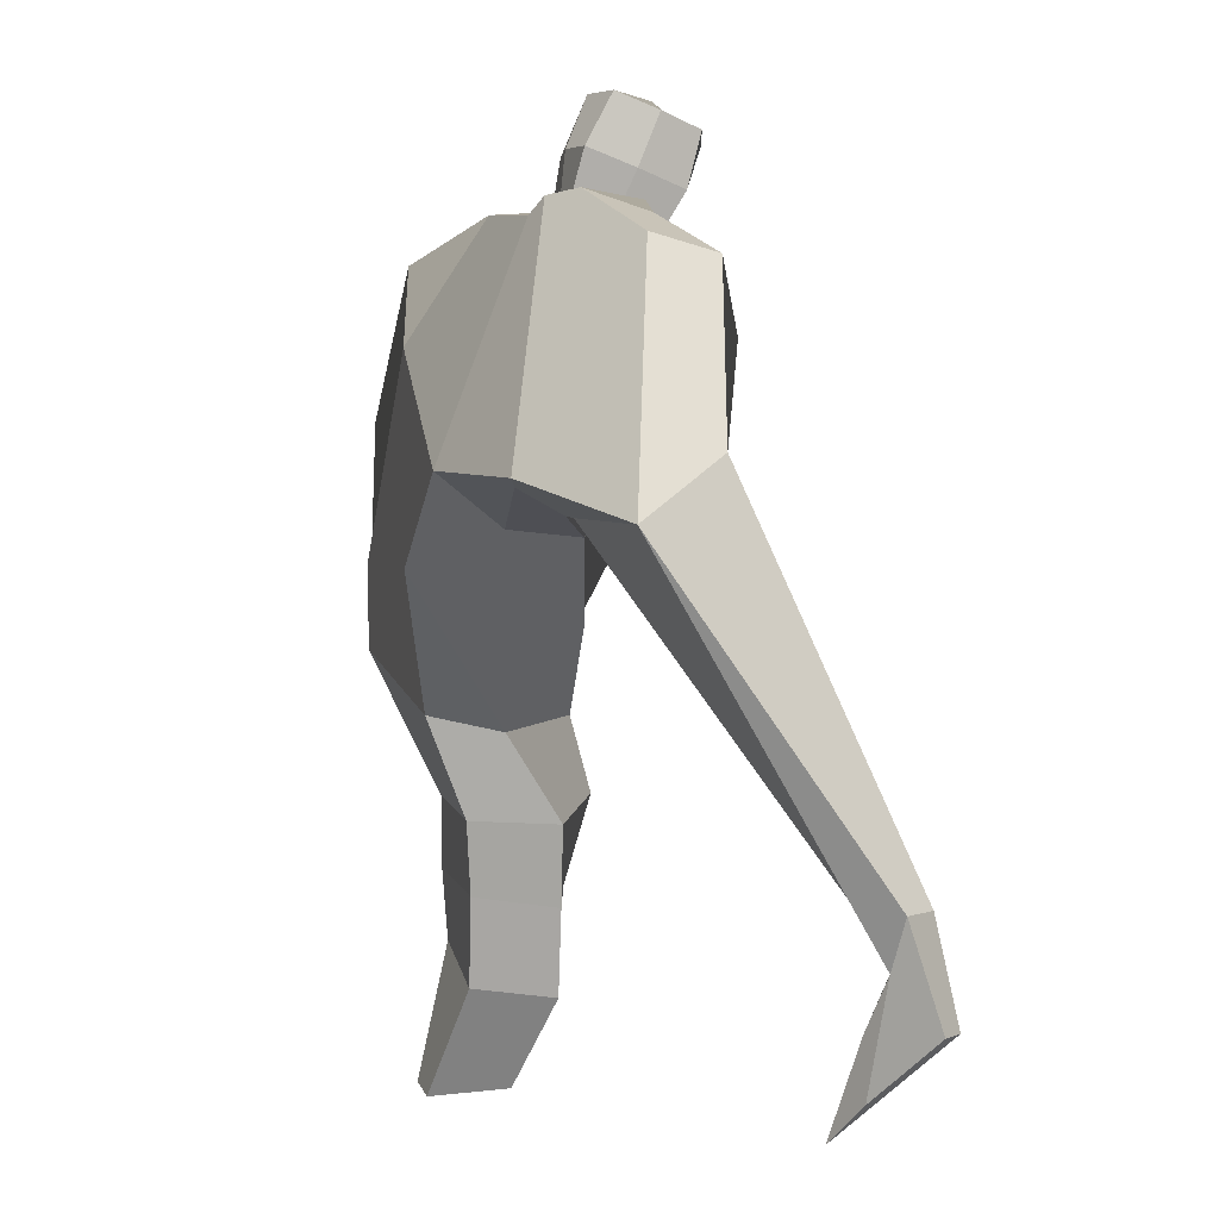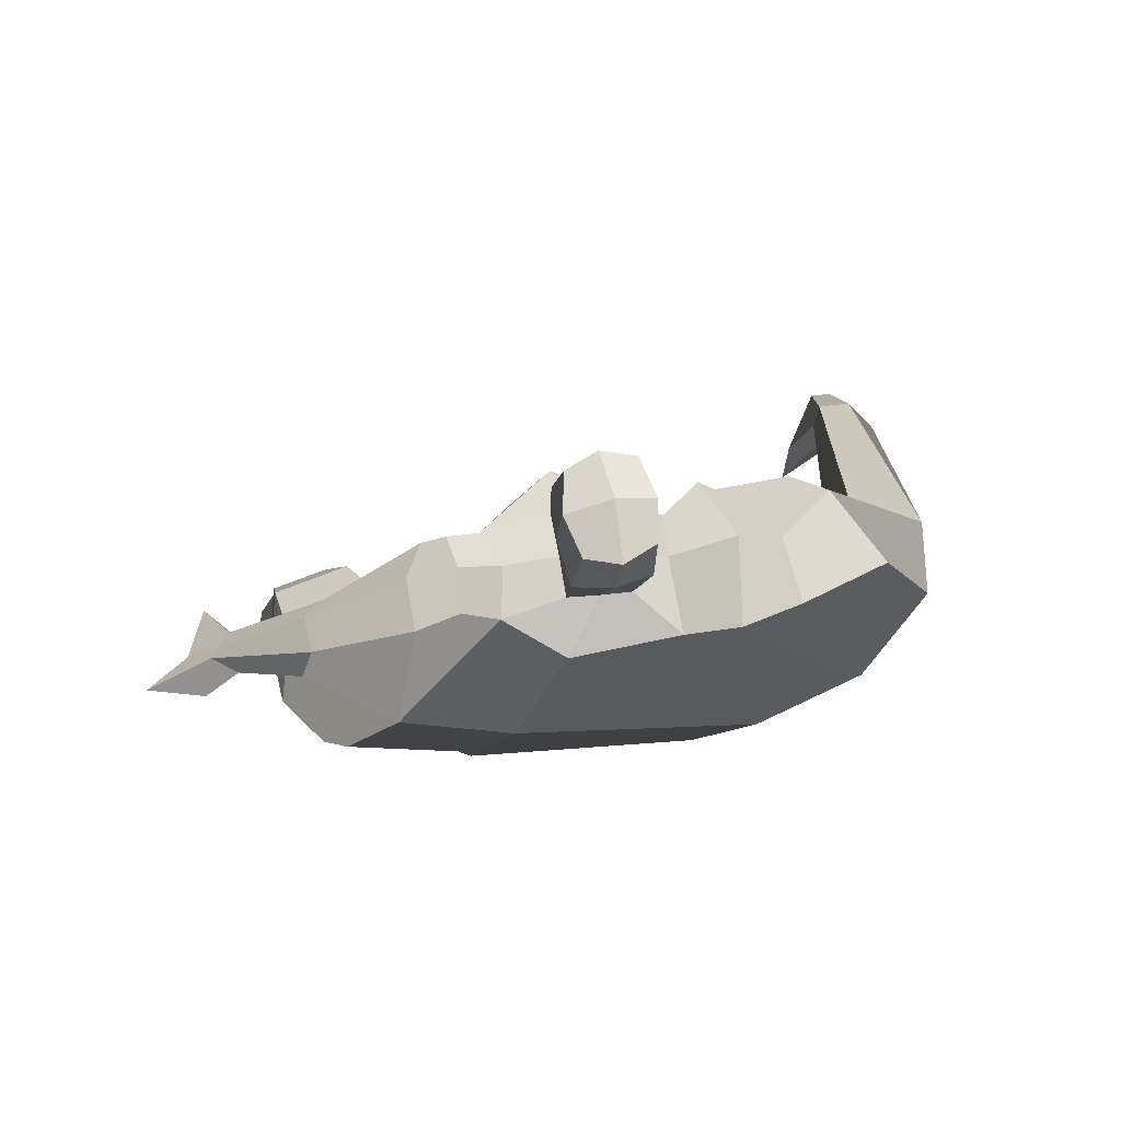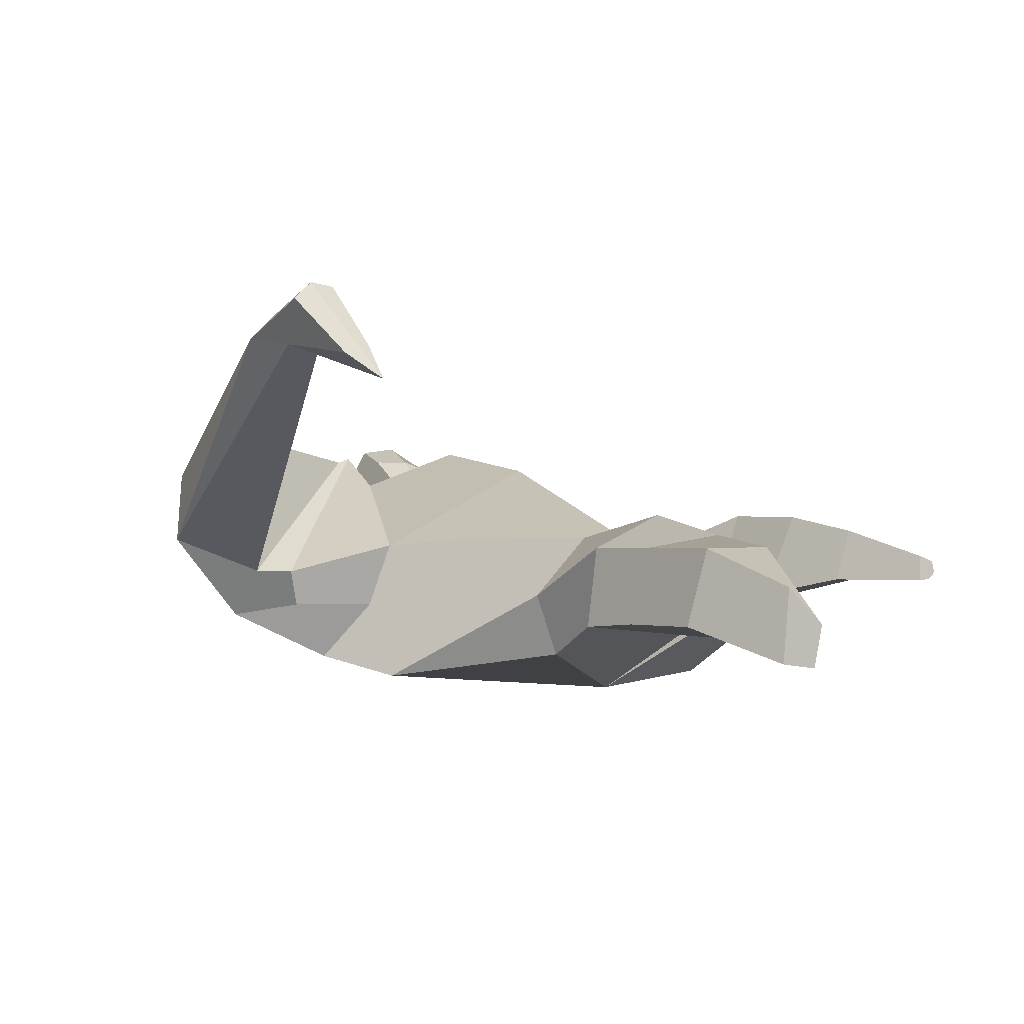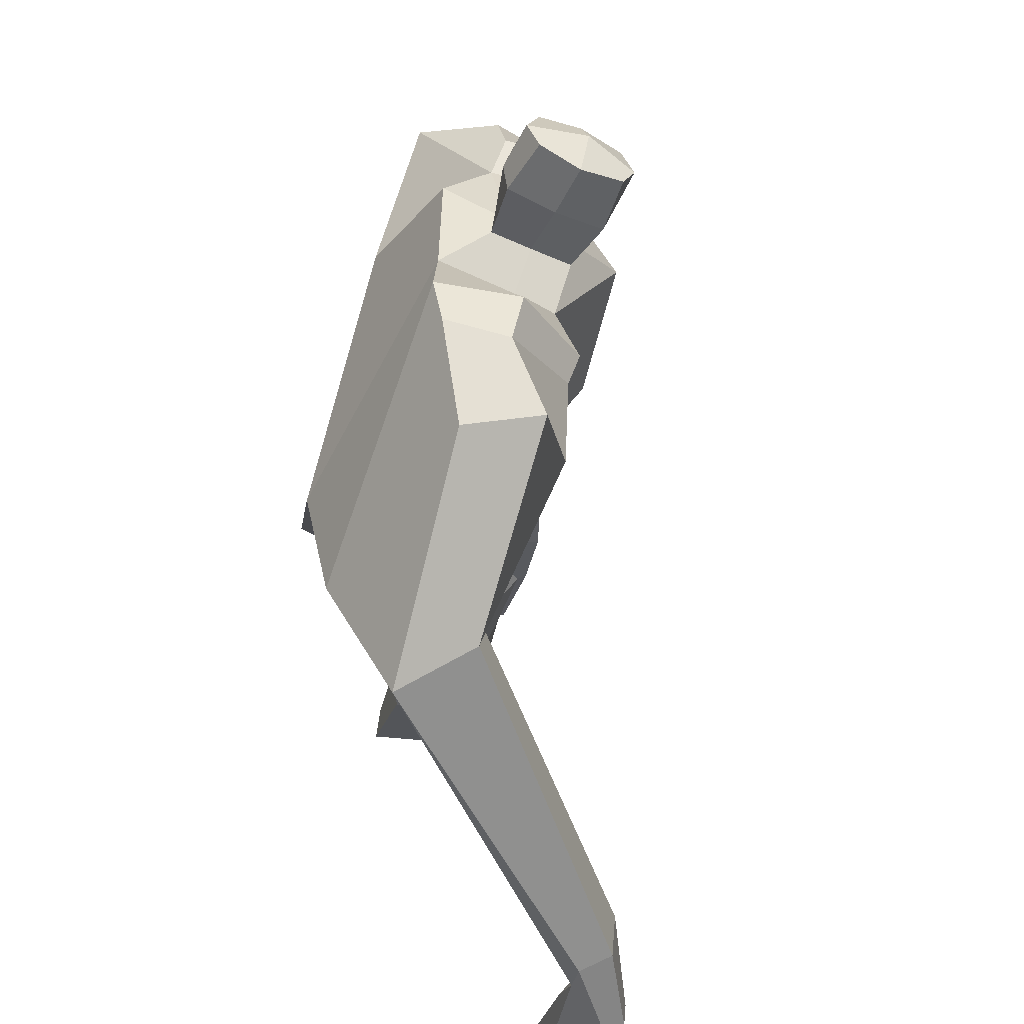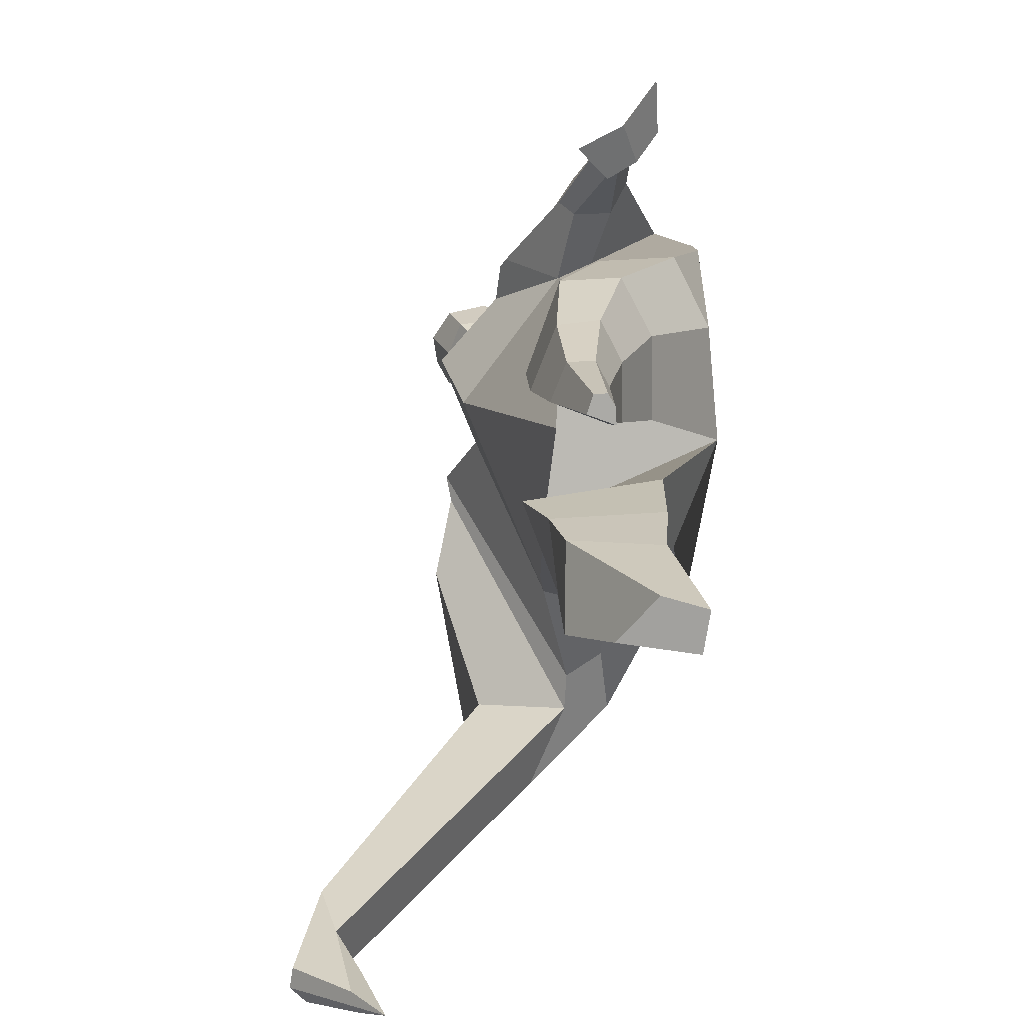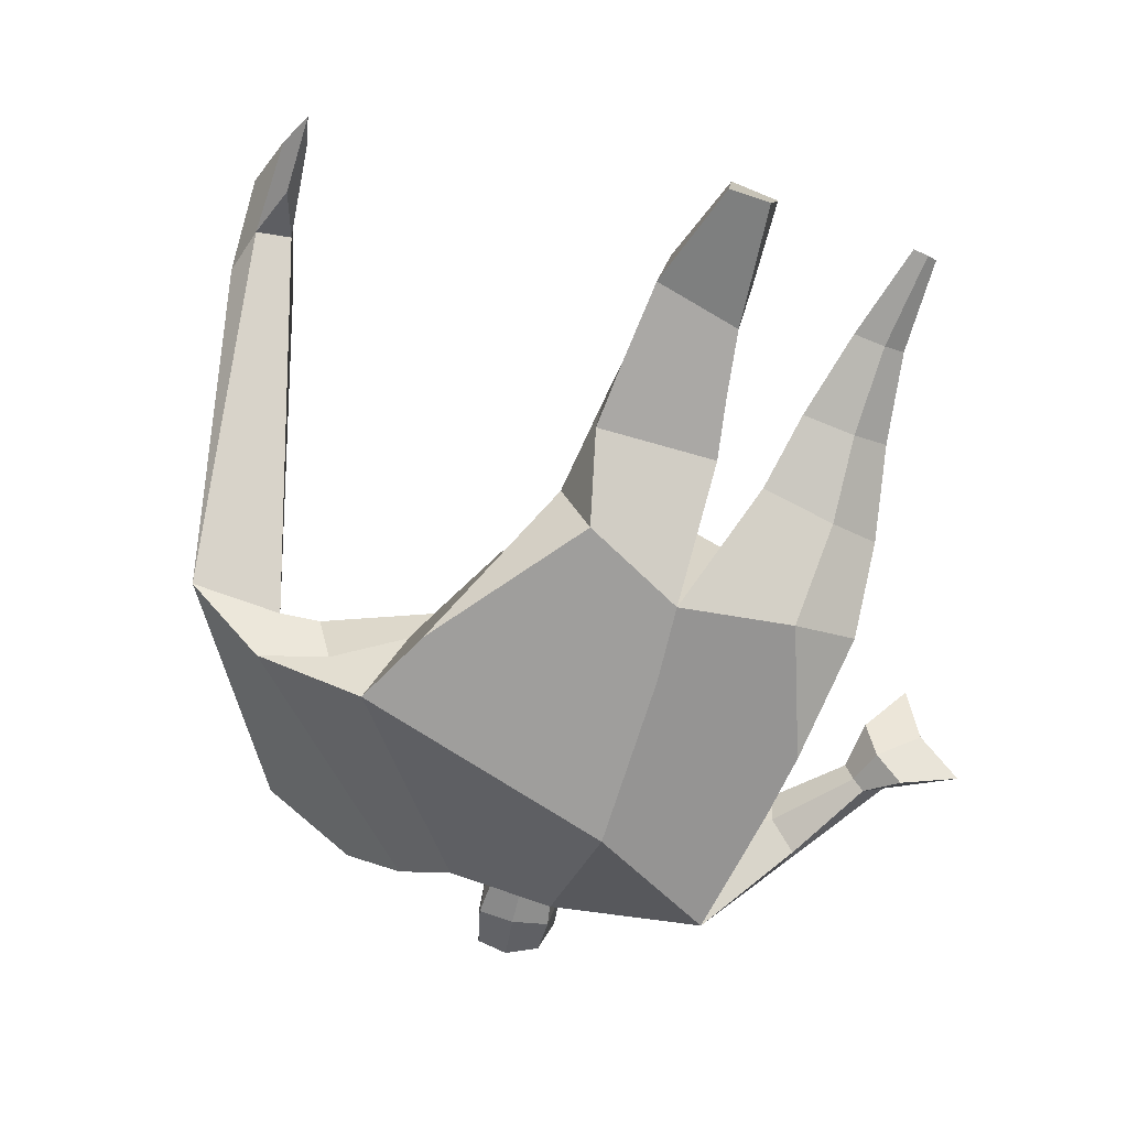
<metadata>
{"format":"obj","ext":"obj","renderer":"f3d","projection":"perspective","resolution":1024,"background":"white","views":[{"elev":12.3,"azim":-98.8,"up":"+Y"},{"elev":-0.2,"azim":161.2,"up":"+Z"},{"elev":-2.1,"azim":-37.3,"up":"+Z"},{"elev":48.4,"azim":-78.1,"up":"+Y"},{"elev":-74.1,"azim":87.8,"up":"+Y"},{"elev":-74.0,"azim":-20.0,"up":"+Z"}]}
</metadata>
<code>
o monstruo_grande
v 0.315 2.036 0.1904
v 0.527 1.214 0.08334
v -0.7376 1.714 0.1994
v -0.288 1.11 0.2225
v 0.4383 2.329 -0.1598
v 0.5011 1.633 -0.2631
v -0.8887 1.93 -0.217
v -0.7704 1.649 -0.2856
v -0.3797 2.386 0.4596
v 0.1817 2.307 0.4045
v -0.5096 2.351 0.5635
v -1.251 1.969 -0.05772
v -0.3862 2.544 0.09838
v 0.1566 2.445 0.1454
v -1.092 1.839 0.1005
v -0.5499 2.61 0.1223
v -0.8598 2.257 0.5894
v -1.536 1.897 0.2128
v -1.257 1.95 0.4126
v -1.056 2.556 0.3154
v -0.7324 2.644 0.1929
v -0.5853 2.304 0.5433
v -1.225 1.859 0.1028
v -1.811 0.6539 0.9302
v -1.684 0.6364 0.9741
v -1.669 0.4564 0.7766
v -1.746 0.4671 0.7498
v 0.3417 2.226 0.3747
v 0.4143 2.426 0.1123
v 0.2952 2.341 0.3921
v 0.2876 2.474 0.1649
v 0.5636 1.917 0.1471
v 0.6602 2.024 -0.03307
v 0.59 1.997 0.1996
v 0.6538 2.119 0.04451
v 0.7305 1.699 0.04961
v 0.8006 1.739 -0.03102
v 0.8151 1.653 0.09288
v 0.883 1.703 0.0138
v 0.7417 1.543 0.0533
v 0.8864 1.645 -0.1086
v 0.8524 1.419 0.1595
v 1.064 1.572 -0.09052
v -0.2179 2.445 0.4771
v -0.007167 2.423 0.4568
v -0.2245 2.54 0.2283
v -0.02307 2.518 0.2115
v -0.1602 2.758 0.6209
v 0.04444 2.693 0.5789
v -0.1766 2.871 0.3673
v 0.02672 2.806 0.3243
v -0.4988 1.121 0.01211
v -0.3885 1.15 -0.2024
v -0.05649 1.268 -0.3338
v -0.8001 1.754 -0.02121
v 0.5473 1.22 -0.1553
v 0.3263 1.213 -0.2776
v -0.02788 1.521 -0.3302
v -0.008105 1.15 0.1967
v 0.3573 2.125 0.07151
v -0.3755 2.442 0.3327
v -0.5421 2.594 0.3961
v -1.026 1.905 -0.02167
v 0.146 2.432 0.3055
v -0.8949 2.481 0.539
v -1.434 2.05 0.4515
v -0.6943 2.573 0.3926
v -1.758 0.6445 0.983
v -1.689 0.3446 0.6638
v 0.4173 2.337 0.2697
v 0.2918 2.453 0.3004
v 0.5644 1.956 0.02046
v 0.6649 2.069 0.1491
v 0.7646 1.722 0.009667
v 0.8488 1.677 0.05295
v 0.7931 1.6 -0.04111
v 0.9211 1.508 0.01118
v -0.2215 2.492 0.3515
v -0.01641 2.471 0.3336
v -0.1995 2.816 0.4969
v 0.06717 2.749 0.4494
v -1.566 0.9618 0.9078
v -1.624 0.7853 0.8468
v -1.785 0.9624 0.8341
v -1.743 0.8018 0.8054
v -1.682 0.6251 0.7558
v -1.697 0.9438 0.9241
v -0.08367 1.772 0.5034
v 0.0142 2.139 -0.214
v -0.02995 2.517 0.03135
v -0.04985 2.285 0.5945
v -0.1253 2.528 0.2183
v -0.1087 2.432 0.4663
v -0.07775 2.855 0.3072
v -0.0555 2.709 0.6379
v -0.06187 2.833 0.4957
v 0.01564 2.672 0.2431
v 0.03348 2.546 0.5344
v -0.2019 2.595 0.5716
v -0.2218 2.721 0.2784
v -0.2279 2.659 0.4269
v 0.04023 2.609 0.3874
v -0.1049 2.705 0.2402
v -0.08198 2.56 0.573
v 0.3707 1.735 -0.03674
v -0.5977 1.441 0.2201
v 0.4777 1.854 -0.2641
v 0.1811 1.182 0.1981
v -0.1909 -0.002517 -0.08288
v -0.3349 0.002858 0.03986
v -0.3615 0.002897 -0.2098
v -0.2264 -0.001944 -0.2249
v 0.3697 0.02419 0.1306
v 0.289 0.007111 0.0643
v 0.3751 0.0181 0.09181
v 0.3411 0.0113 0.0696
v 0.3121 0.02328 0.1472
v 0.09844 0.8677 -0.08966
v 0.1479 0.6193 0.01711
v 0.2134 0.3255 0.06862
v 0.2726 0.3224 0.2406
v 0.2454 0.5739 0.2942
v 0.235 0.8522 0.3053
v 0.3899 0.3282 0.1985
v 0.4426 0.5891 0.2248
v 0.5115 0.9285 0.2124
v 0.3549 0.9037 -0.07698
v 0.3298 0.6272 0.02407
v 0.322 0.3298 0.07318
v 0.3957 0.3323 0.1162
v 0.4535 0.6333 0.09468
v 0.5269 0.9367 0.02398
v -0.1688 0.8402 0.3008
v -0.1403 0.5543 0.2234
v -0.134 0.3155 0.178
v -0.4192 0.3035 0.1689
v -0.4323 0.5784 0.1763
v -0.4575 0.8343 0.1786
v -0.4565 0.36 -0.09279
v -0.4672 0.6362 -0.0869
v -0.4741 0.8621 -0.09766
v -0.07782 0.8257 -0.1302
v -0.1244 0.6223 -0.1352
v -0.1656 0.4093 -0.1241
f 89 7 13 90
f 8 7 89 58 54 53
f 6 56 57
f 3 106 4 59 88
f 6 107 5 60 1 105 2 56
f 61 13 16 62
f 5 14 31 29
f 88 1 10 91
f 67 21 20 65
f 13 7 12 16
f 3 9 11 15
f 55 3 15 63
f 66 19 17 65
f 23 22 17 19
f 83 82 25 26
f 15 11 22 23
f 62 16 21 67
f 69 26 25 68
f 87 84 24 68
f 86 83 26 69
f 84 85 27 24
f 70 29 31 71
f 70 28 34 73
f 10 1 28 30
f 64 10 30 71
f 34 32 36 38
f 60 5 33 72
f 5 29 35 33
f 28 1 32 34
f 37 39 43 41
f 73 34 38 75
f 33 35 39 37
f 72 33 37 74
f 76 41 43 77
f 74 37 41 76
f 38 36 40 42
f 75 38 42 77
f 102 97 51 81
f 91 10 45 93
f 90 13 46 92
f 61 9 44 78
f 64 14 47 79
f 96 94 50 80
f 101 99 48 80
f 104 98 49 95
f 103 100 50 94
f 8 53 52
f 8 52 4 106 3 55 7
f 54 58 89 5 107 6 57
f 100 101 80 50
f 95 96 80 48
f 10 64 79 45
f 13 61 78 46
f 98 102 81 49
f 39 75 77 43
f 36 74 76 40
f 40 76 77 42
f 32 72 74 36
f 35 73 75 39
f 1 60 72 32
f 14 64 71 31
f 29 70 73 35
f 28 70 71 30
f 85 86 69 27
f 82 87 68 25
f 27 69 68 24
f 11 62 67 22
f 18 66 65 20
f 7 55 63 12
f 22 67 65 17
f 9 61 62 11
f 19 66 87 82
f 12 18 20 21 16
f 66 18 84 87
f 23 19 82 83
f 49 81 96 95
f 97 103 94 51
f 99 104 95 48
f 81 51 94 96
f 14 90 92 47
f 9 91 93 44
f 3 88 91 9
f 5 89 90 14
f 44 93 104 99
f 47 92 103 97
f 45 79 102 98
f 46 78 101 100
f 92 46 100 103
f 93 45 98 104
f 78 44 99 101
f 79 47 97 102
f 59 4 52 53 54 108
f 136 110 109 135
f 121 120 114 117
f 139 111 110 136
f 135 109 112 144
f 144 112 111 139
f 111 112 109 110
f 117 114 116 115 113
f 124 121 117 113
f 120 129 116 114
f 130 124 113 115
f 129 130 115 116
f 57 56 132 127
f 127 132 131 128
f 128 131 130 129
f 56 2 126 132
f 132 126 125 131
f 131 125 124 130
f 54 57 127 118
f 118 127 128 119
f 119 128 129 120
f 2 108 123 126
f 126 123 122 125
f 125 122 121 124
f 108 54 118 123
f 123 118 119 122
f 122 119 120 121
f 54 142 141 53
f 142 143 140 141
f 143 144 139 140
f 4 133 142 54
f 133 134 143 142
f 134 135 144 143
f 53 141 138 52
f 141 140 137 138
f 140 139 136 137
f 52 138 133 4
f 138 137 134 133
f 137 136 135 134
f 105 1 88 59 108 2
f 86 85 83
f 83 85 18 23
f 63 15 23 18 12
f 84 18 85
l 52 106

</code>
